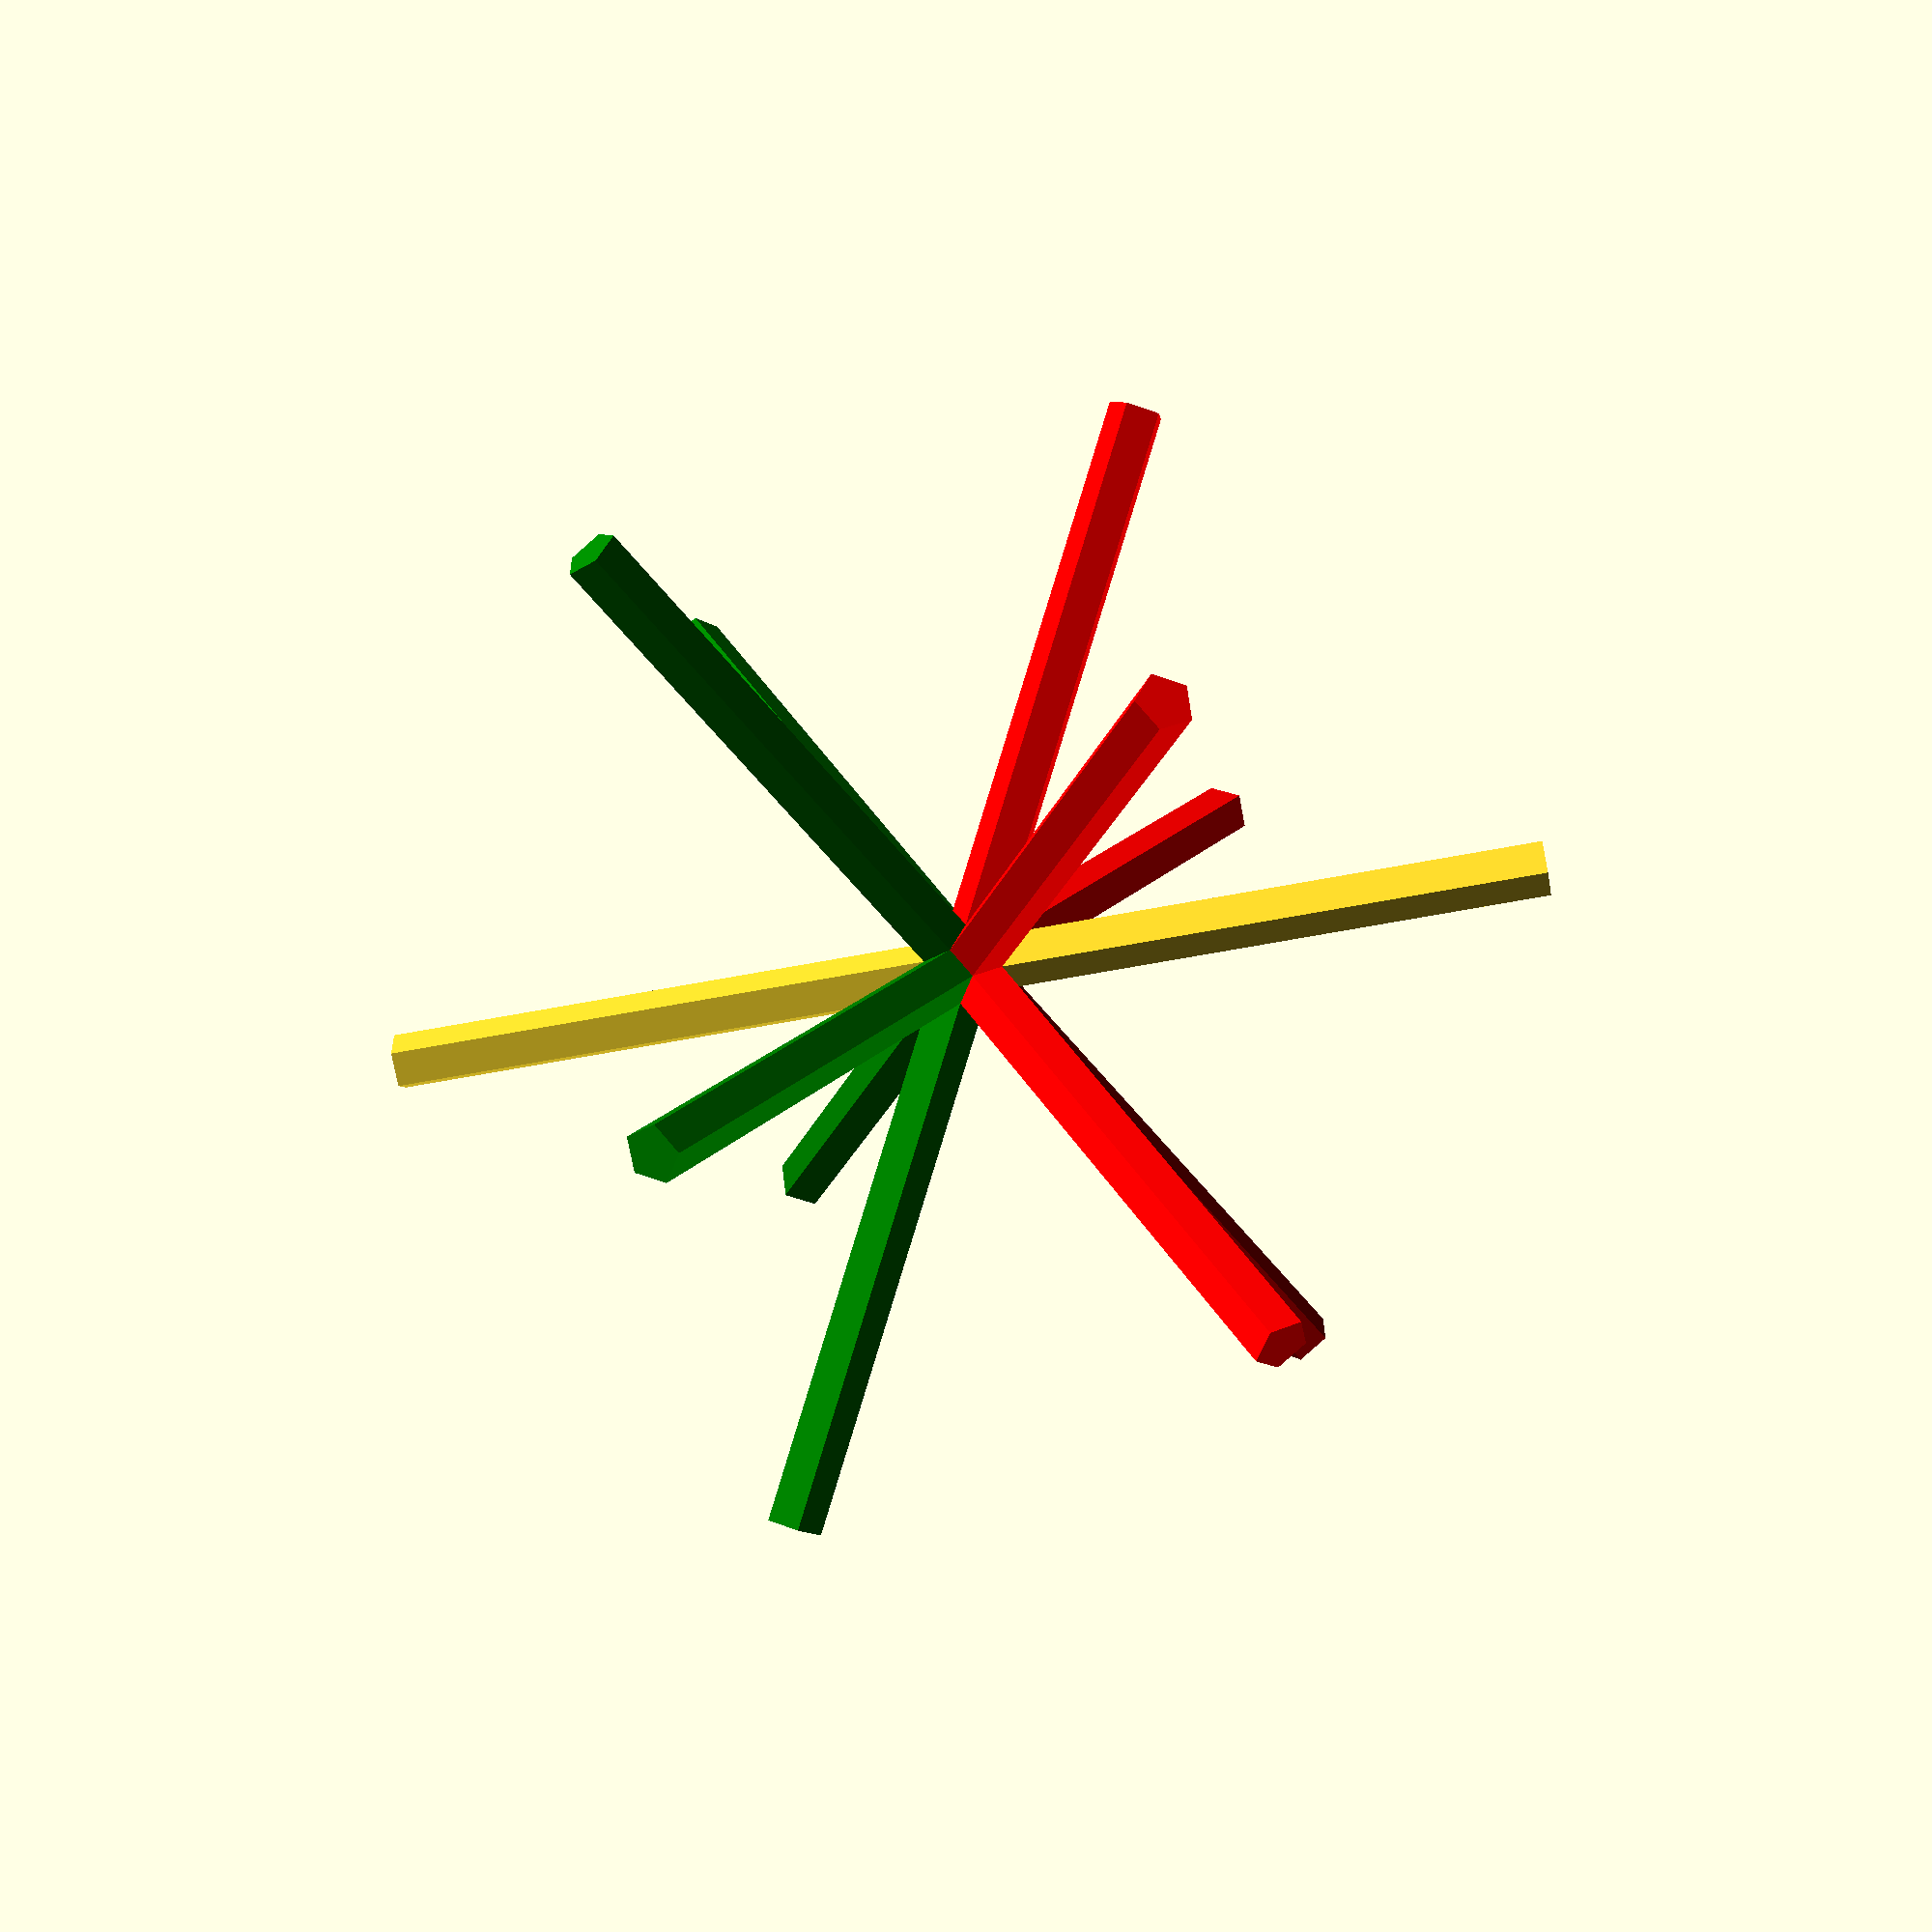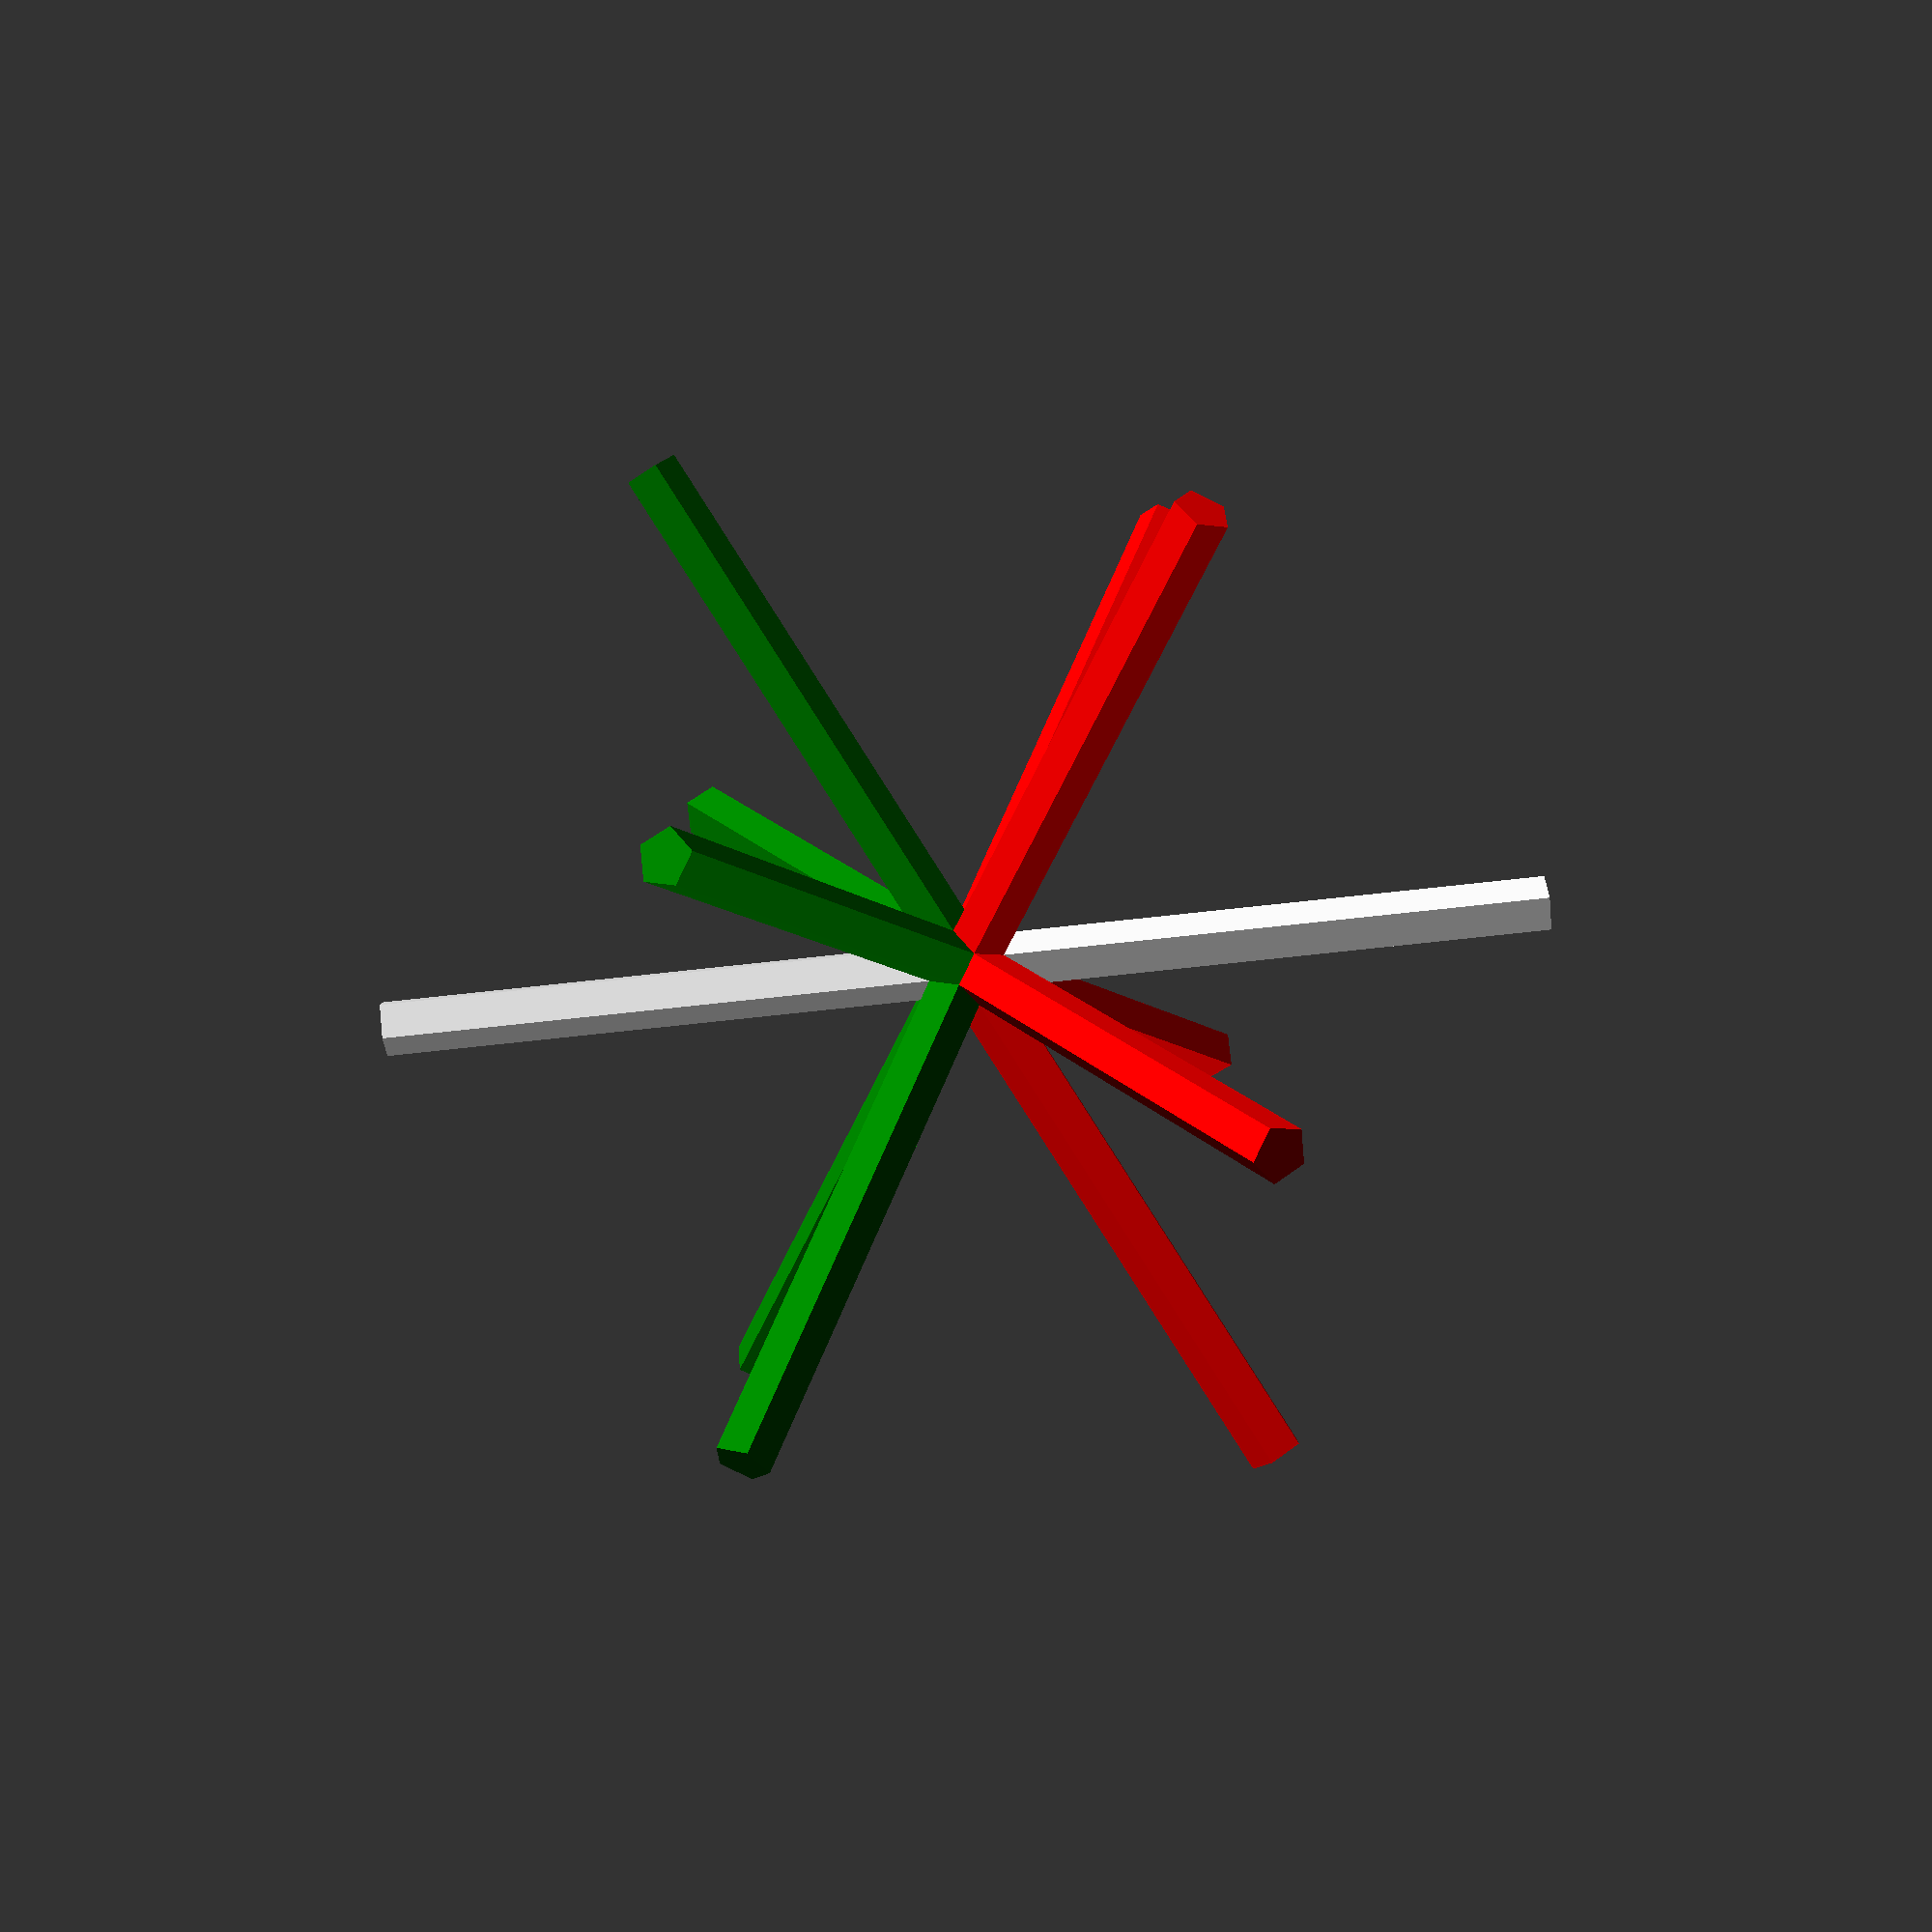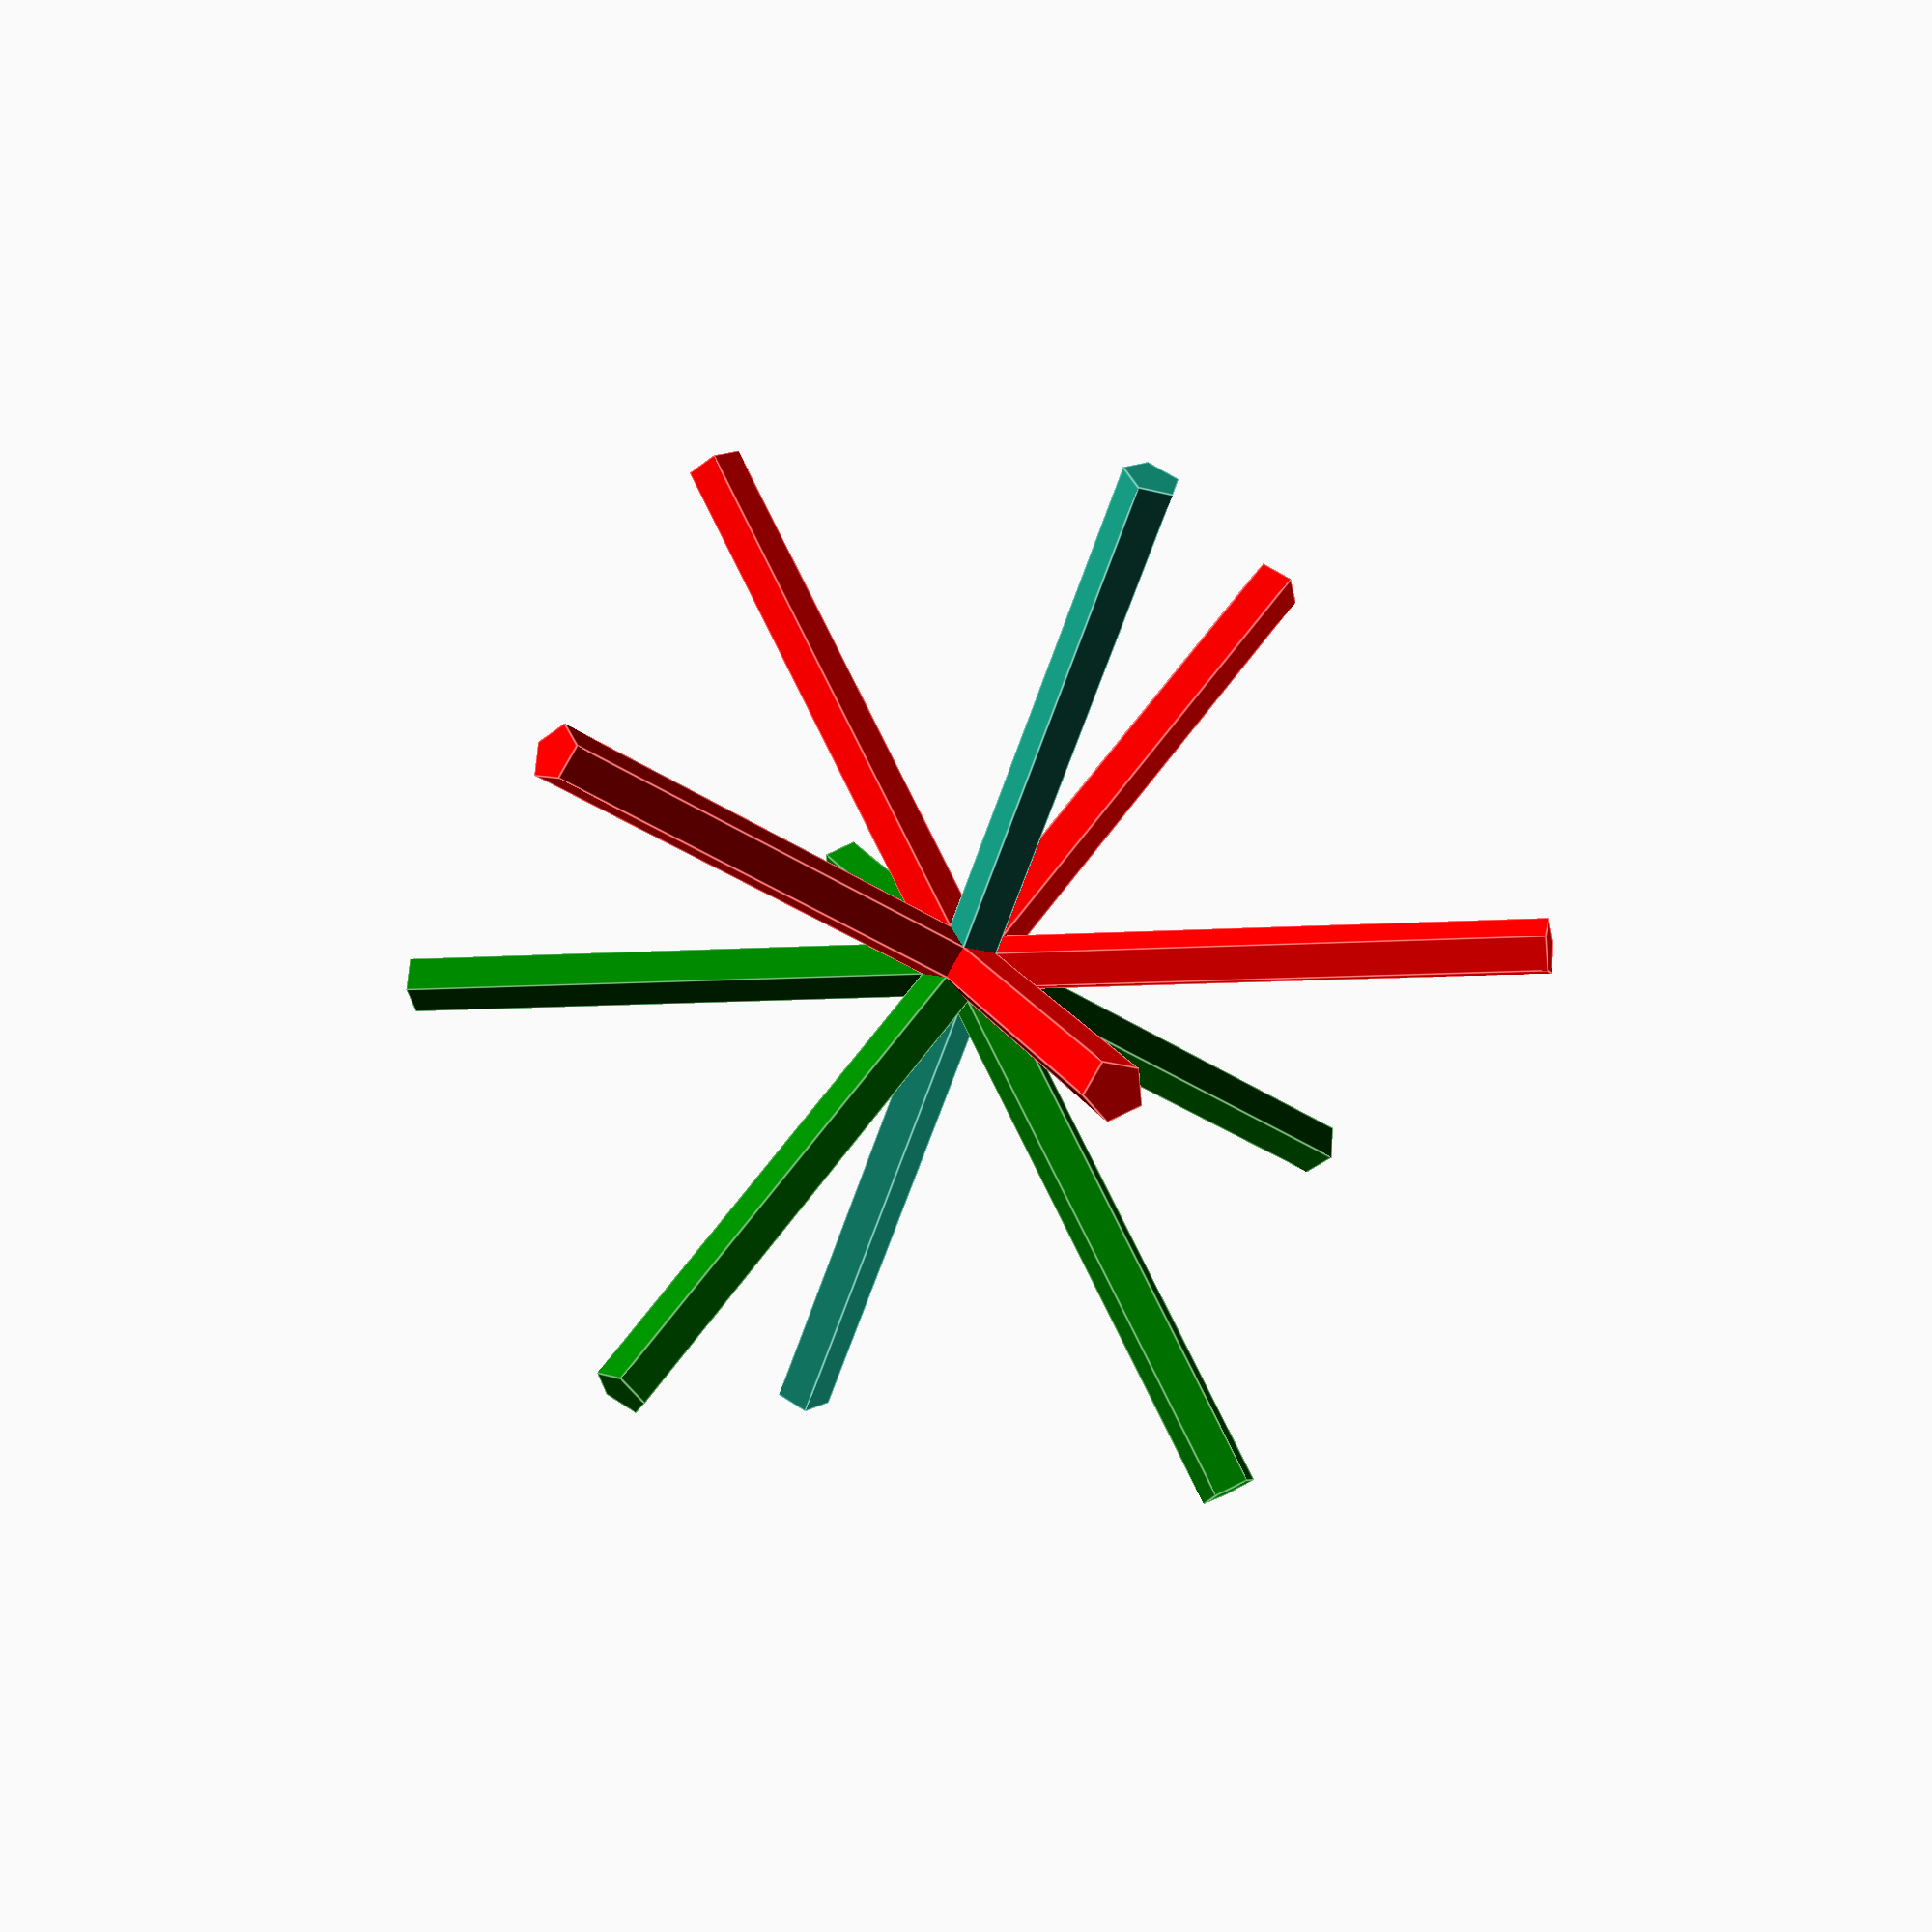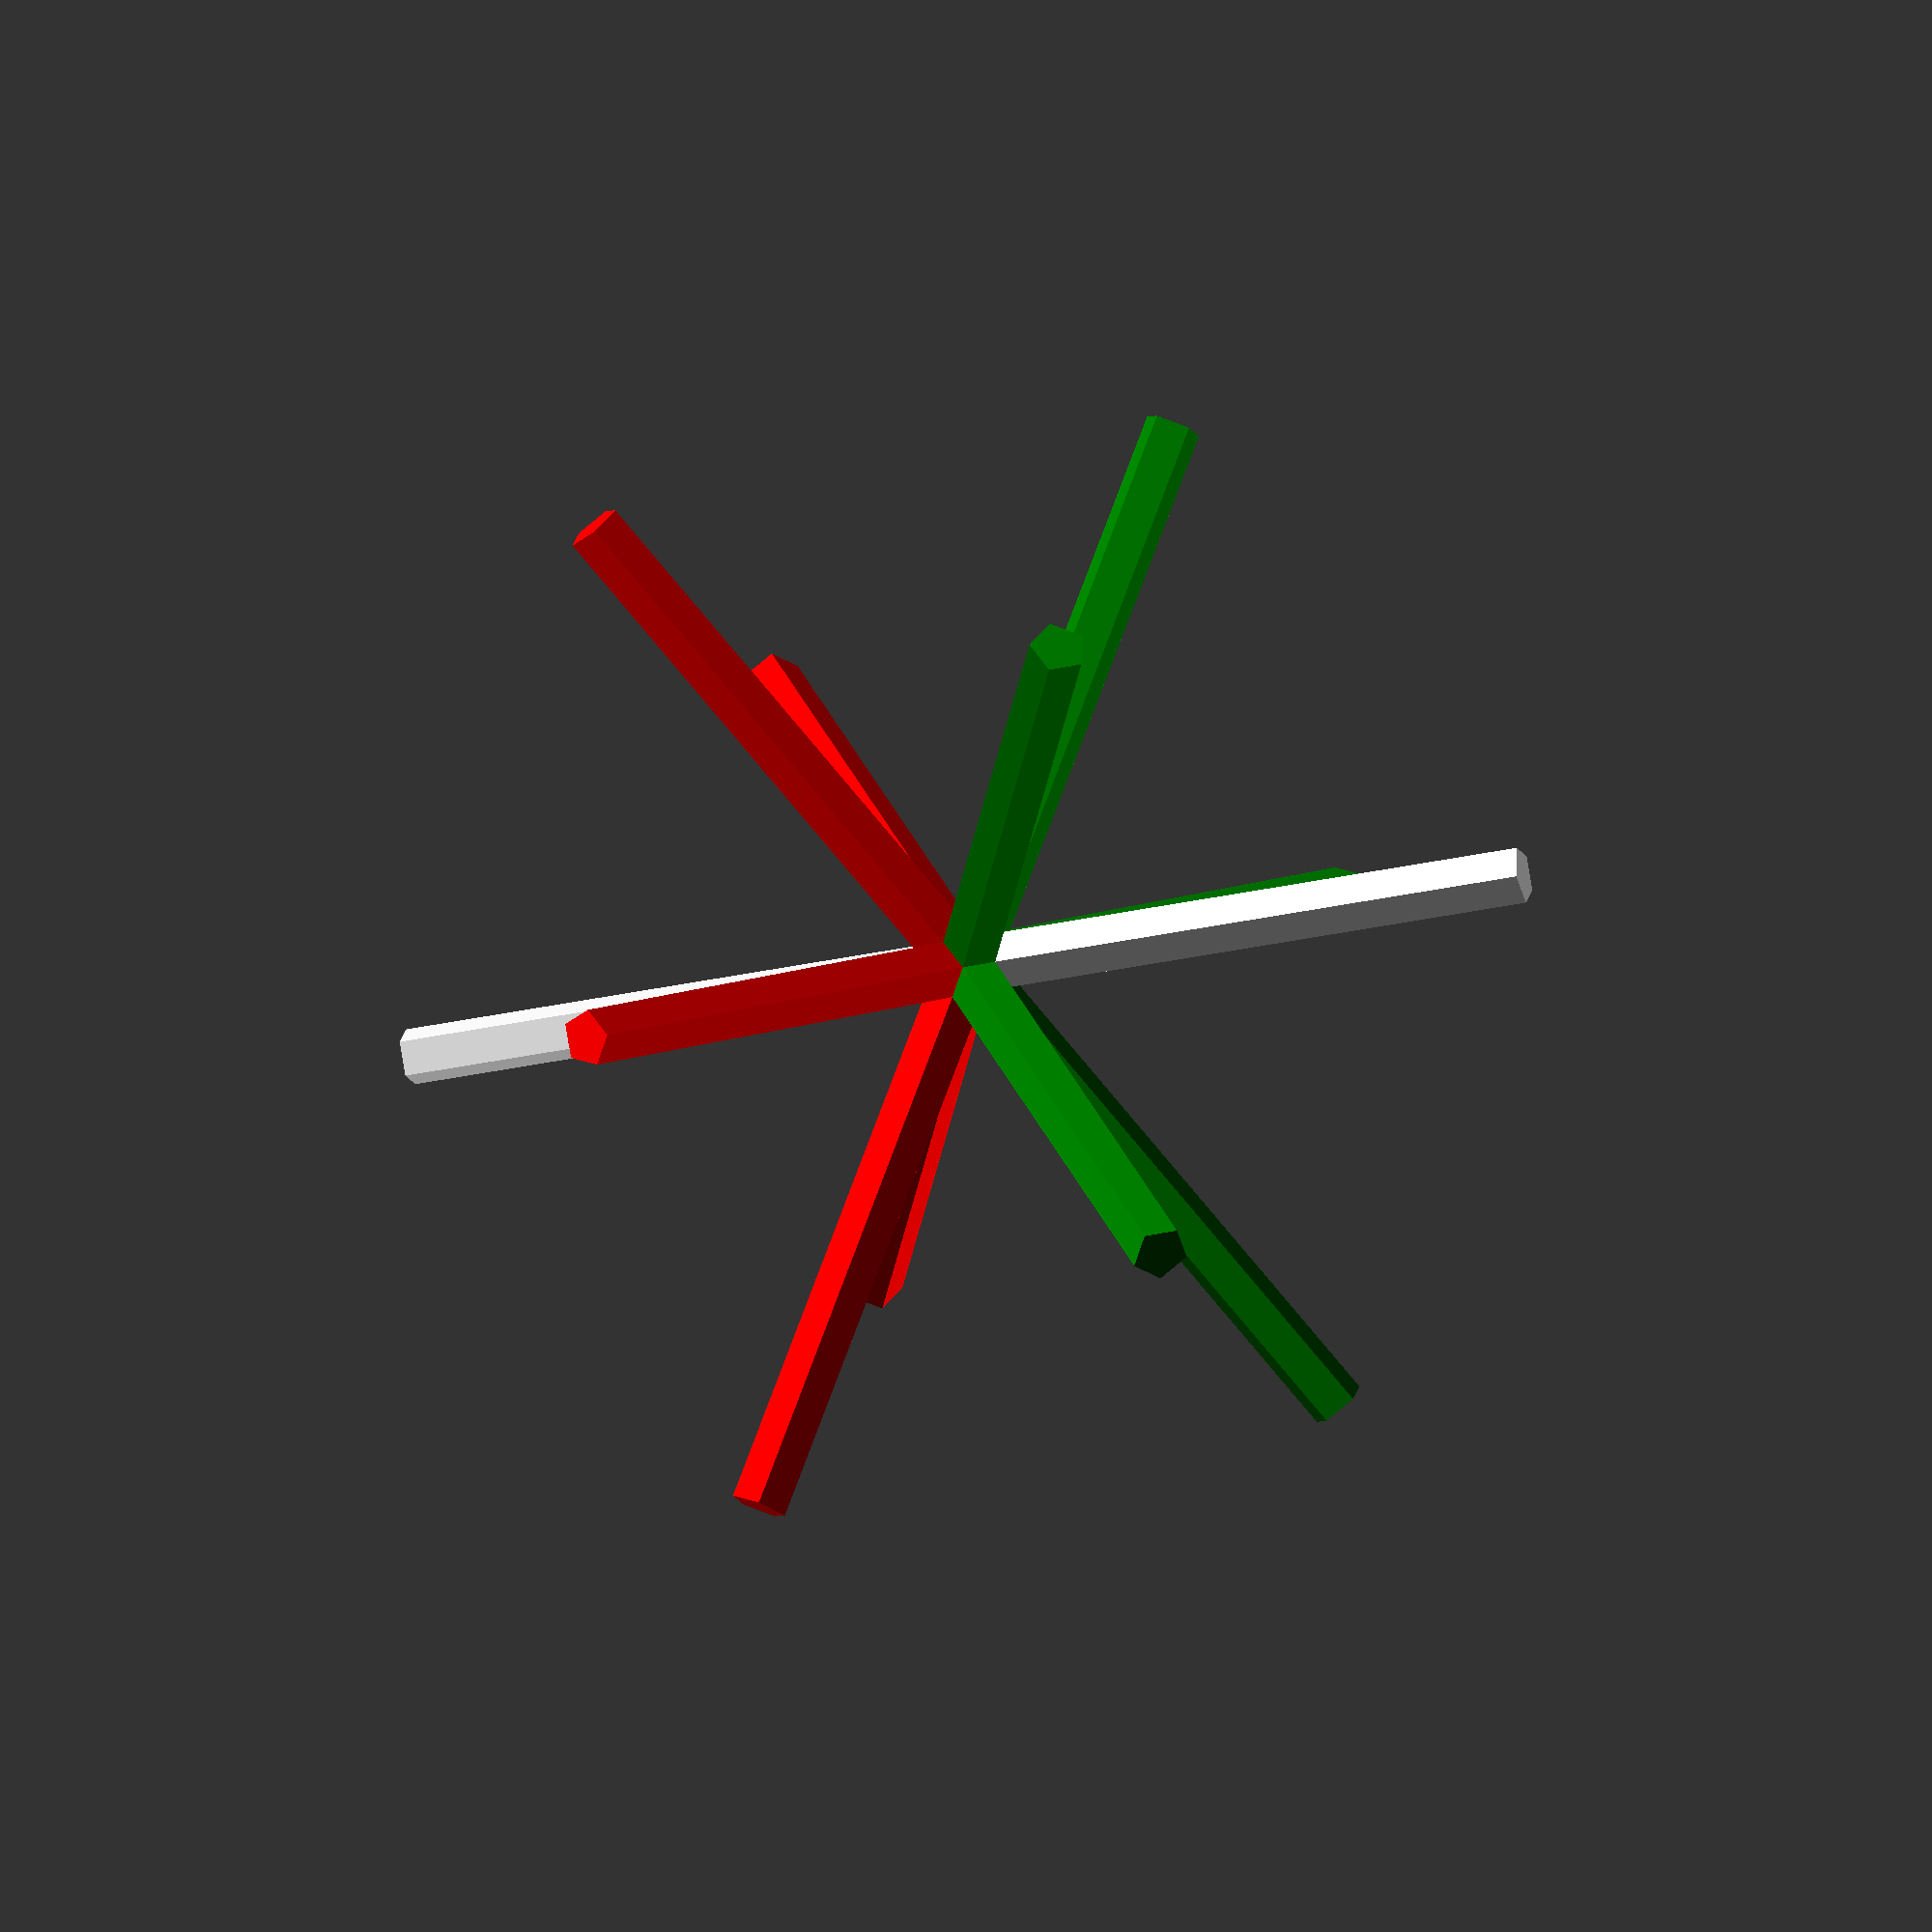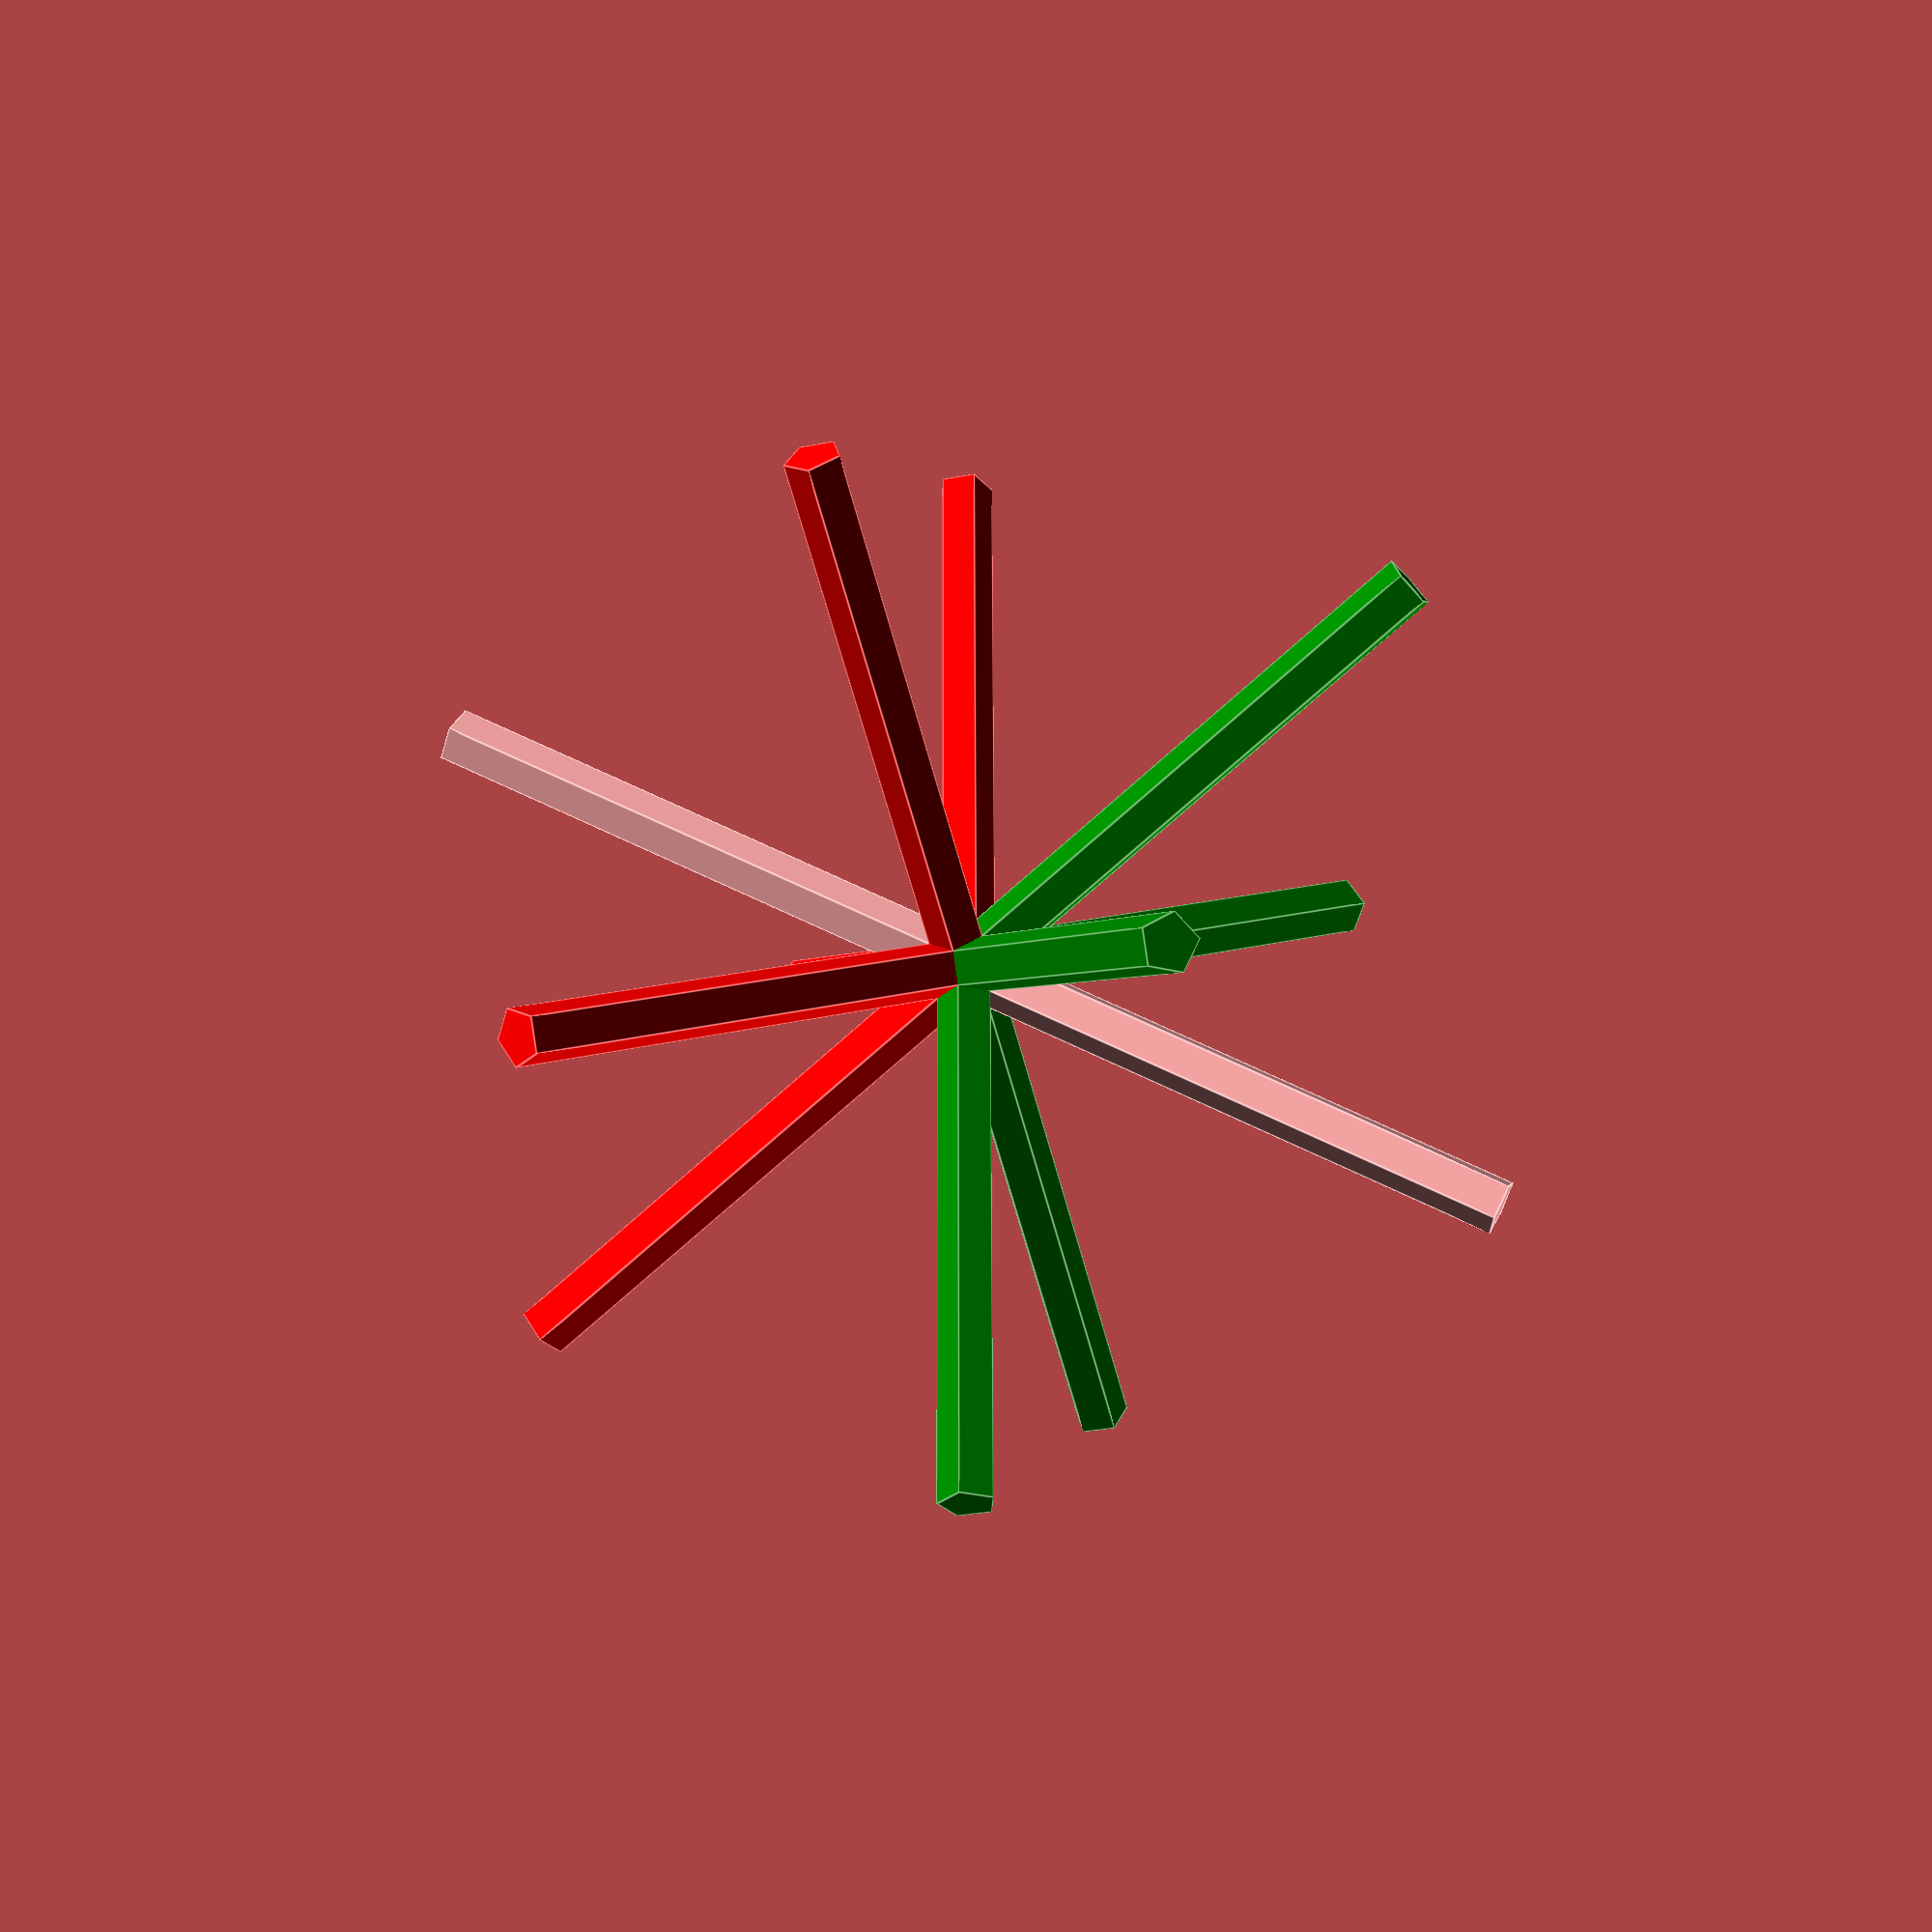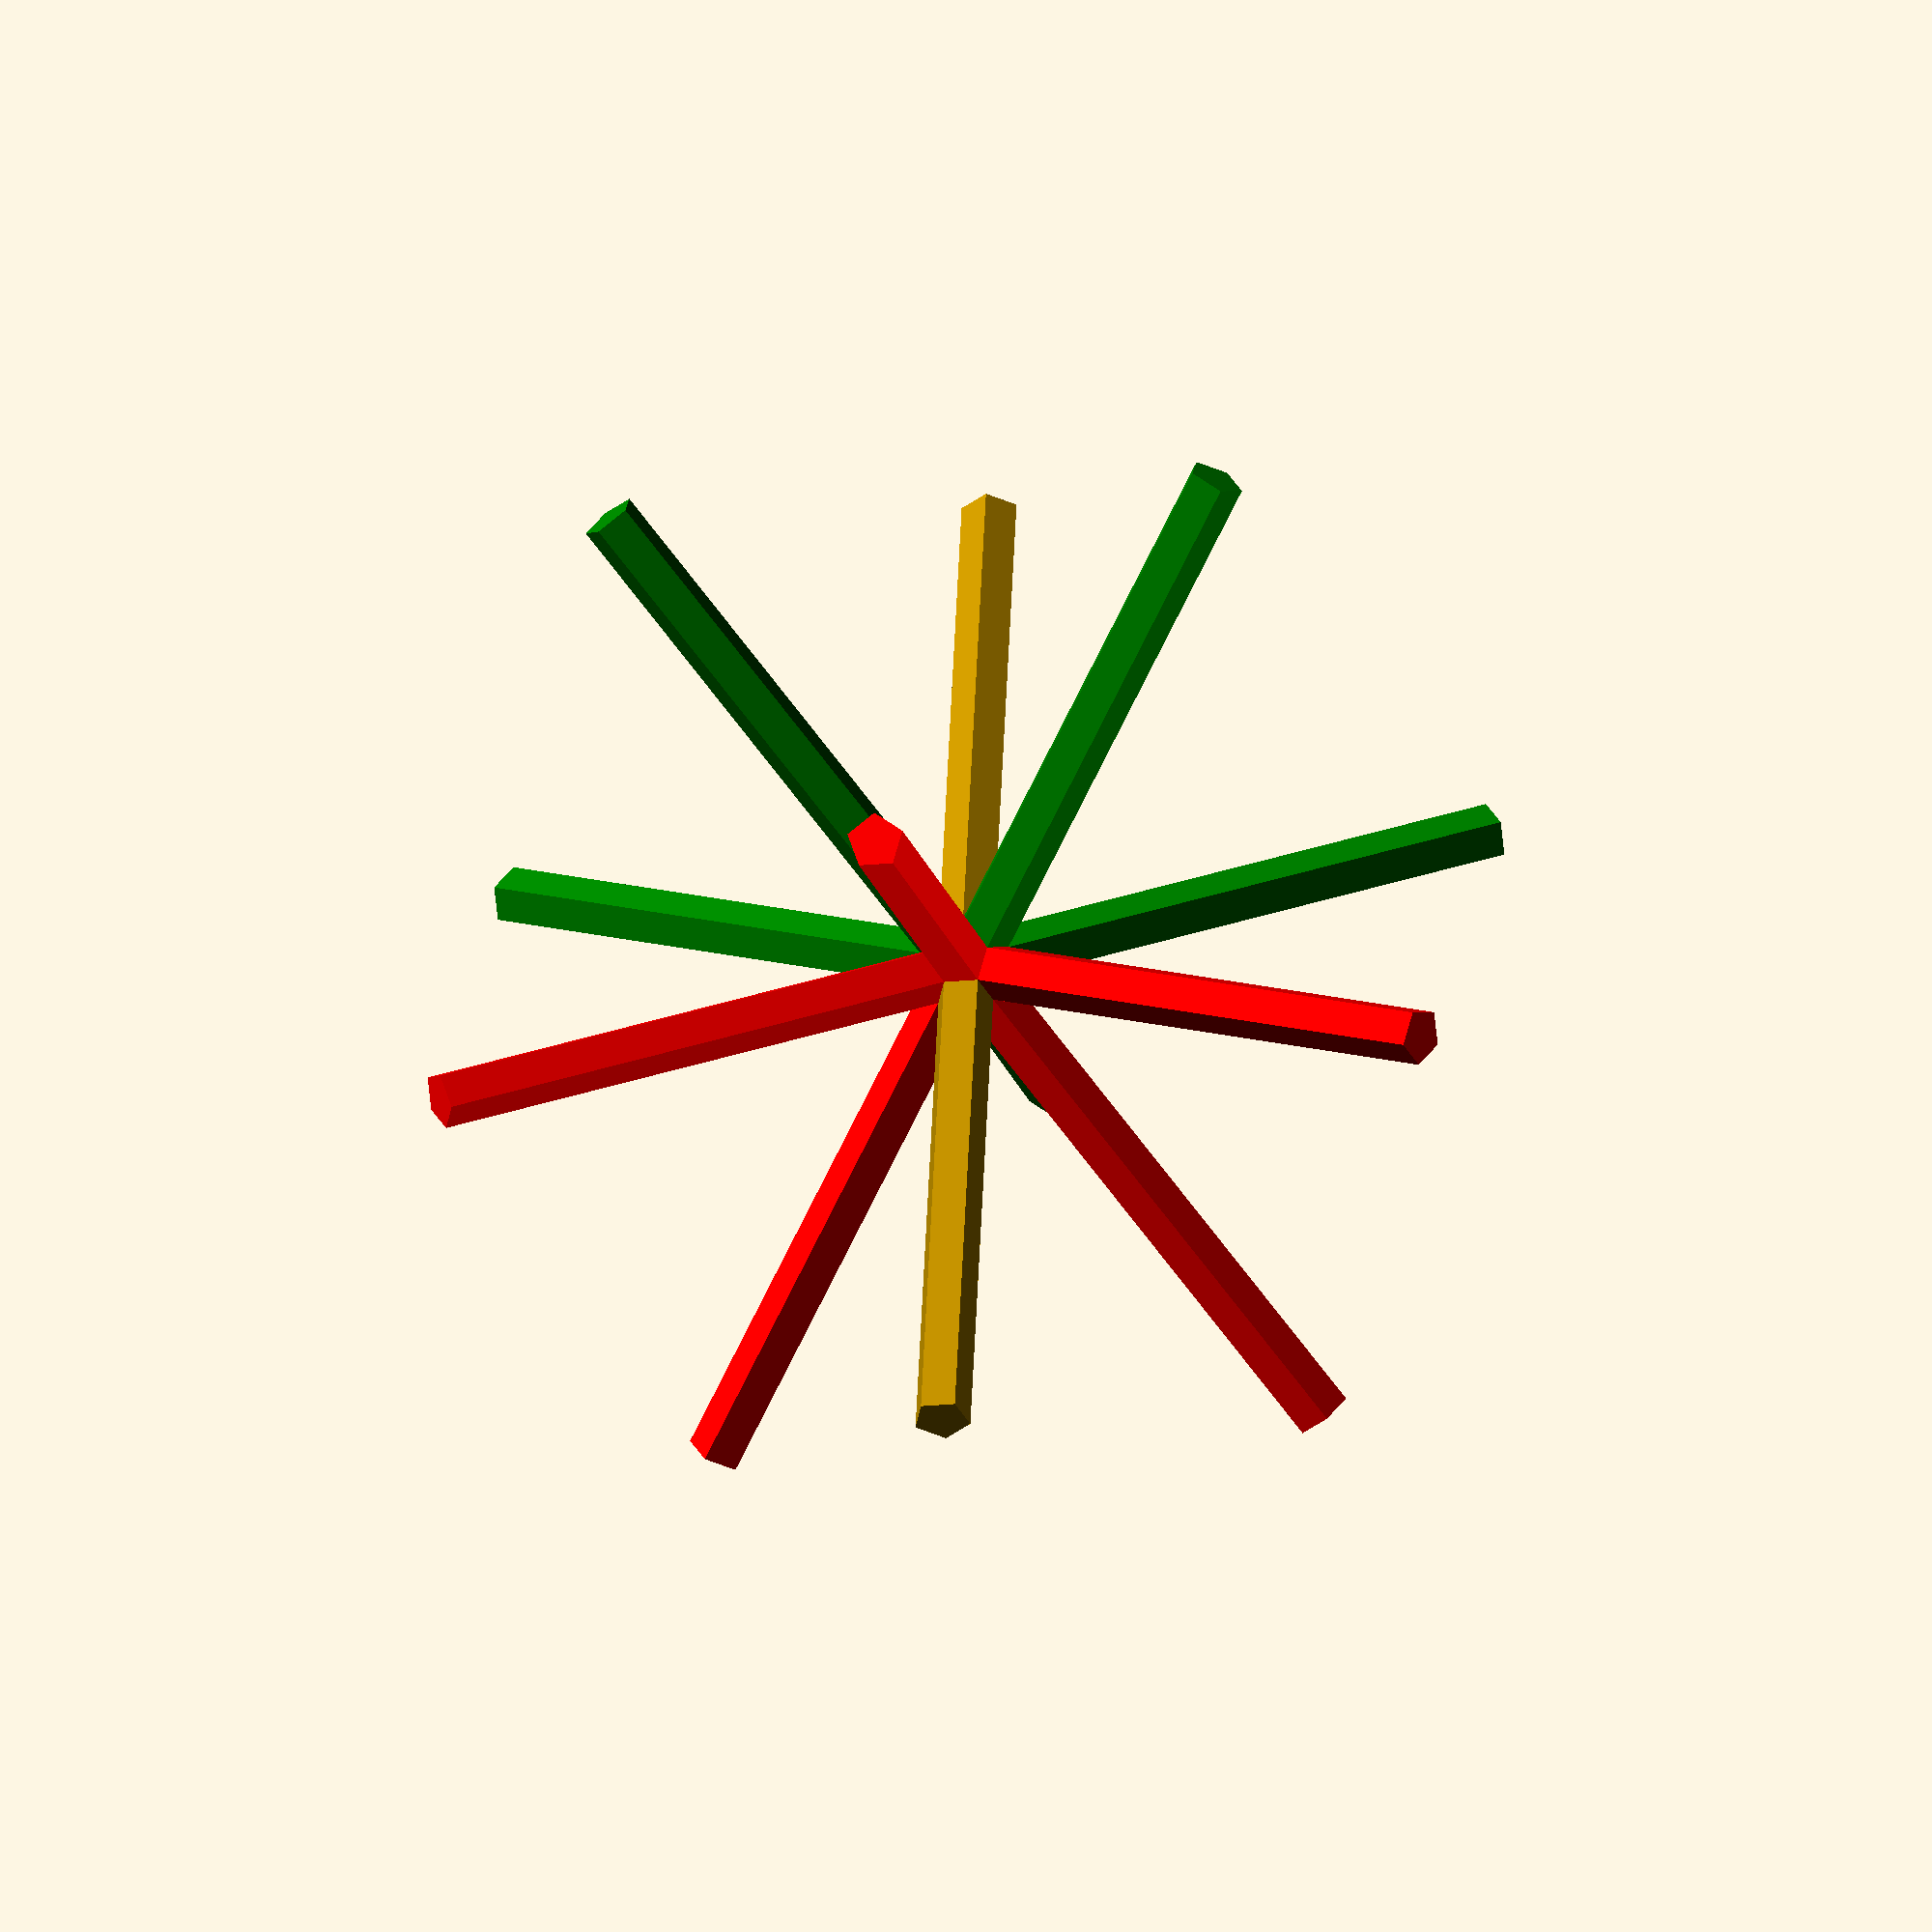
<openscad>
dA = 116.56505;
h = 20;// 1.30902;
n=5;


union() {
	cylinder(h,1,1, $fn=5);
	
	rotate([180,0,180])
	cylinder(h,1,1, $fn=5);
	
	color("green")
for (i=[0:n])
// 	
rotate([0,0,i*360/n])
rotate([0,dA-90,0])
	rotate([0,90,0])
	rotate([0,0,180])
	cylinder(h,1,1, $fn=5);

color("red")
for (i=[0:n])
// 	
rotate([0,0,(i*360/n+180)%360])
rotate([0,90-dA,0])
	rotate([0,90,0])
	cylinder(h,1,1, $fn=5);

}
</openscad>
<views>
elev=241.4 azim=213.0 roll=258.9 proj=p view=wireframe
elev=93.3 azim=172.5 roll=276.0 proj=p view=solid
elev=54.7 azim=47.8 roll=342.7 proj=p view=edges
elev=211.3 azim=321.6 roll=72.5 proj=o view=solid
elev=115.8 azim=319.2 roll=63.5 proj=p view=edges
elev=129.0 azim=333.2 roll=177.6 proj=o view=wireframe
</views>
